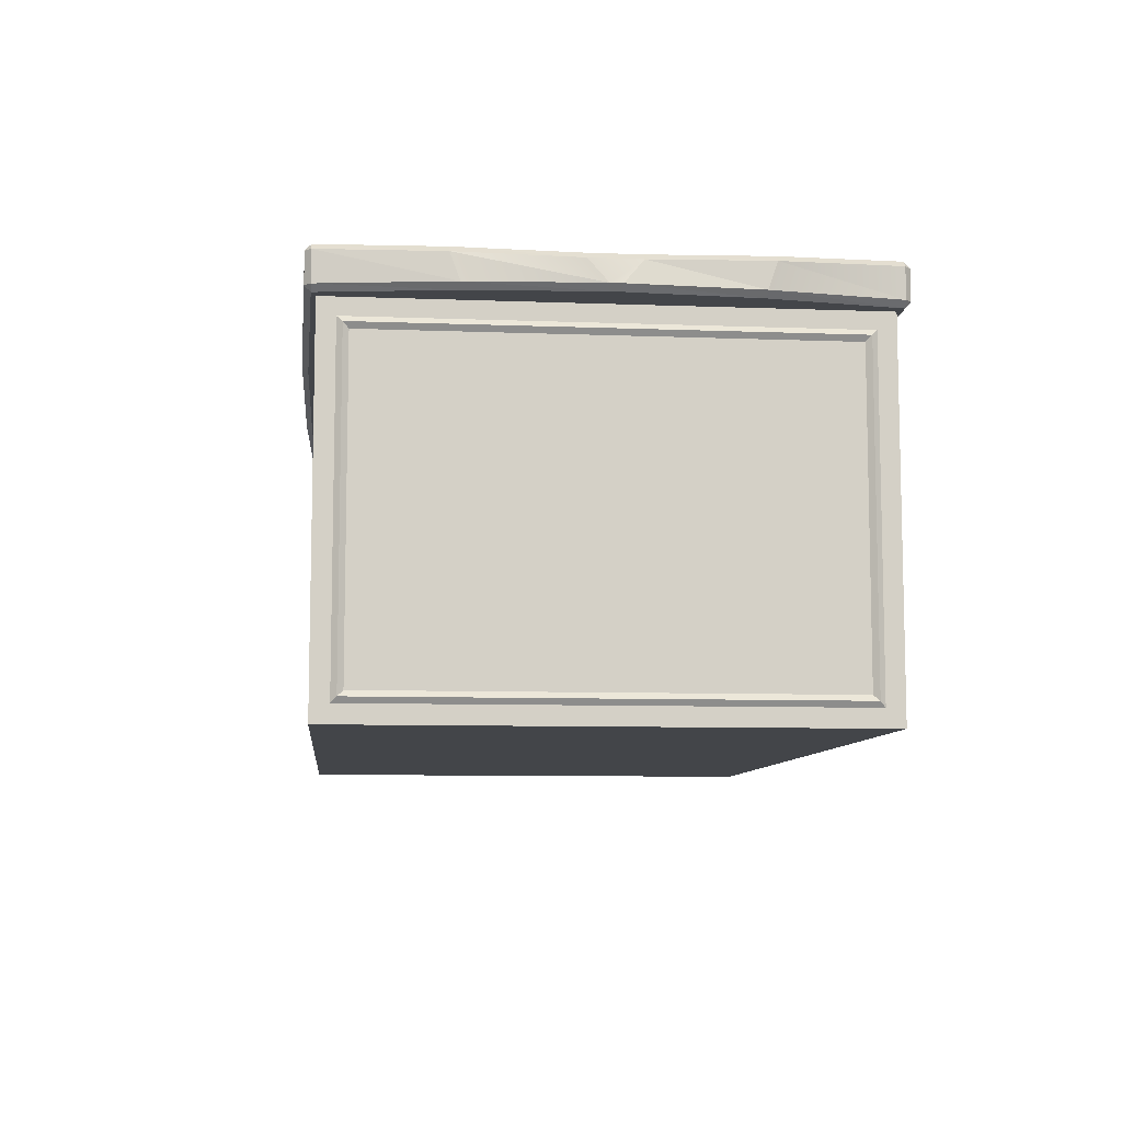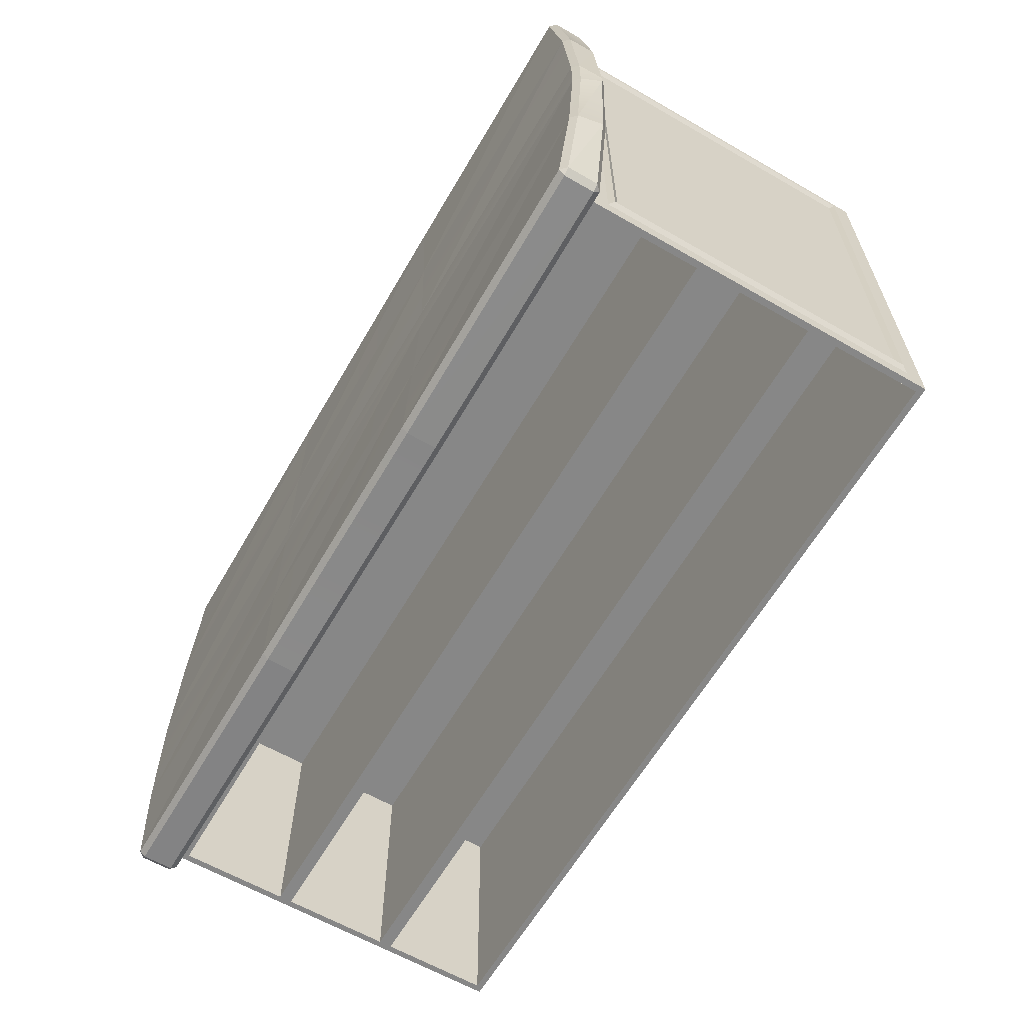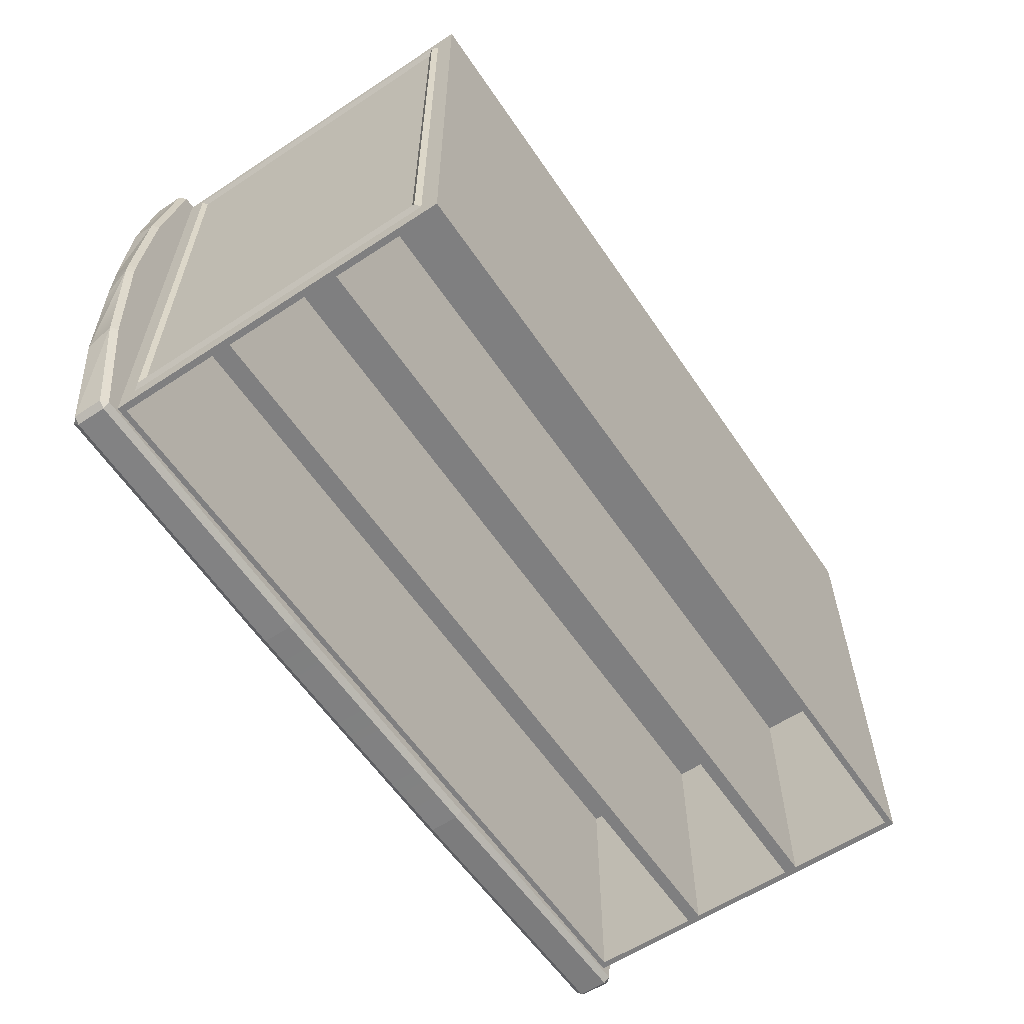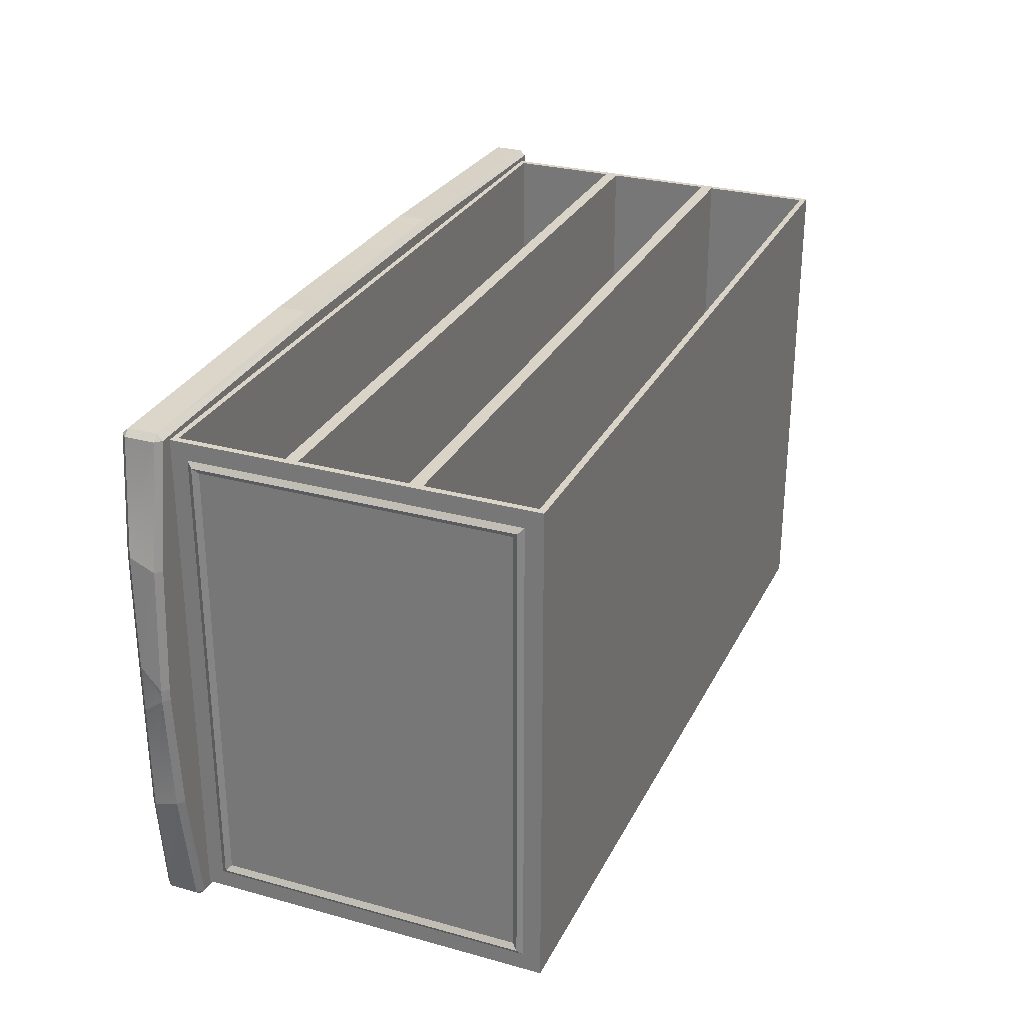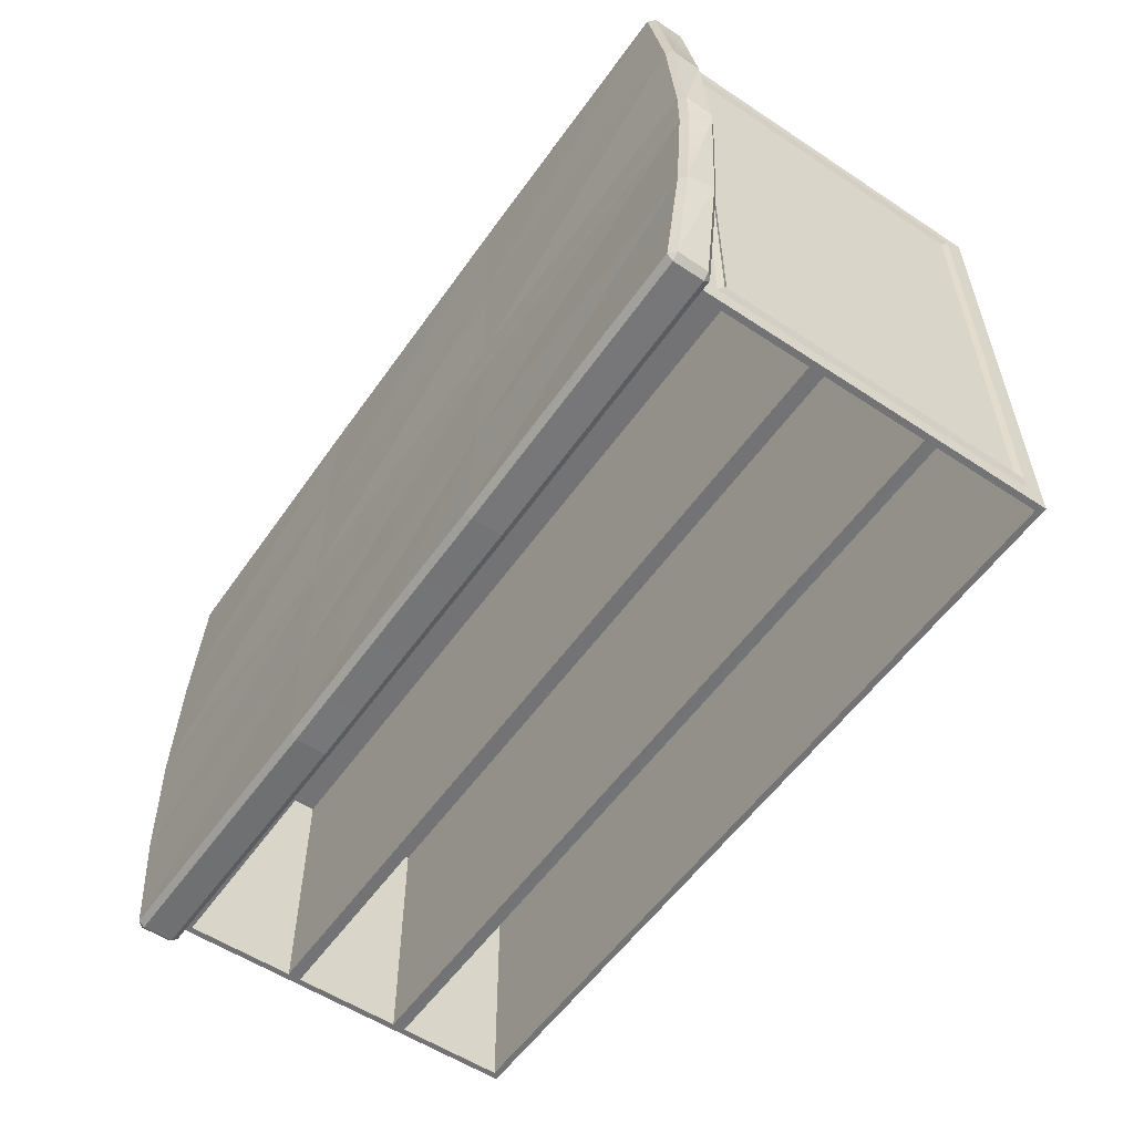
<metadata>
{"format":"obj","ext":"obj","renderer":"f3d","projection":"perspective","resolution":1024,"background":"white","views":[{"elev":-8.6,"azim":84.2,"up":"+Z"},{"elev":-62.5,"azim":59.8,"up":"+Y"},{"elev":-59.8,"azim":124.0,"up":"+Y"},{"elev":28.6,"azim":112.5,"up":"+Y"},{"elev":-56.0,"azim":55.3,"up":"+Y"}]}
</metadata>
<code>
o CoffeeTable_222
v 0.36 -0.188 -0.01277
v 0.36 0.1879 -0.01277
v 0.36 0.1879 0.07269
v 0.36 -0.188 0.07269
v 0.36 -0.1918 0.07641
v 0.36 0.1917 0.07641
v 0.36 0.1917 -0.01153
v 0.36 0.1879 -0.09824
v 0.36 0.1917 -0.09948
v 0.3599 0.1879 -0.1837
v 0.3599 0.1917 -0.1874
v 0.3599 -0.188 -0.1837
v 0.3599 -0.1918 -0.1874
v 0.36 -0.188 -0.09824
v 0.36 -0.1918 -0.09948
v 0.36 -0.1918 -0.01153
v 0.3544 -0.2163 -0.1021
v 0.3544 -0.002008 -0.1021
v -0.3546 -0.002008 -0.1019
v -0.3546 -0.2163 -0.1019
v 0.3544 0.2162 -0.1021
v 0.3544 0.001925 -0.1021
v 0.3545 0.001925 -0.00889
v 0.3545 0.2162 -0.00889
v -0.3601 0.188 -0.01252
v -0.3601 -0.188 -0.01252
v -0.3601 -0.188 0.07294
v -0.3601 0.188 0.07294
v -0.3601 -0.1918 0.07666
v -0.3601 -0.1918 -0.01128
v -0.3601 0.1917 0.07666
v -0.3601 0.1917 -0.01128
v -0.3601 0.1917 -0.09923
v -0.3601 0.188 -0.09799
v -0.3601 0.1917 -0.1872
v -0.3601 0.188 -0.1835
v -0.3601 -0.1918 -0.1872
v -0.3601 -0.188 -0.1835
v -0.3601 -0.1918 -0.09923
v -0.3601 -0.188 -0.09799
v -0.3602 0.2162 -0.2117
v 0.3599 0.2162 -0.2119
v 0.3599 -0.2163 -0.2119
v -0.3602 -0.2163 -0.2117
v -0.36 -0.2163 0.1012
v 0.36 -0.2163 0.1009
v 0.36 0.2162 0.1009
v -0.36 0.2162 0.1012
v 0.36 0.2045 0.08923
v 0.36 -0.2046 0.08923
v 0.36 0.2045 -0.00726
v 0.36 0.2162 -0.003363
v 0.36 0.201 -0.008419
v 0.36 0.201 0.08576
v 0.36 -0.2011 0.08576
v 0.36 -0.2046 -0.00726
v 0.36 -0.2011 -0.008419
v 0.36 -0.2046 -0.1038
v 0.36 -0.2011 -0.1026
v 0.3599 -0.2046 -0.2002
v 0.36 -0.2163 -0.1076
v 0.3599 0.2045 -0.2002
v 0.3599 -0.2011 -0.1968
v 0.3599 0.201 -0.1968
v 0.36 0.2045 -0.1038
v 0.36 0.201 -0.1026
v 0.36 0.2162 -0.1076
v 0.36 -0.2163 -0.003363
v -0.3601 -0.2049 -0.006906
v -0.3601 -0.2163 -0.003114
v -0.3601 -0.2049 0.0898
v -0.3601 0.2048 0.0898
v -0.3601 -0.2011 0.08601
v -0.3601 0.201 0.08601
v -0.3601 -0.2011 -0.00817
v -0.3601 -0.2011 -0.1023
v -0.3601 -0.2049 -0.1036
v -0.3602 -0.2011 -0.1965
v -0.3602 -0.2049 -0.2003
v -0.3602 0.201 -0.1965
v -0.3602 0.2048 -0.2003
v -0.3601 0.2048 -0.1036
v -0.3601 0.2162 -0.1074
v -0.3601 0.201 -0.1023
v -0.3601 0.2048 -0.006906
v -0.3601 0.201 -0.00817
v -0.3601 0.2162 -0.003114
v -0.3601 -0.2163 -0.1074
v 0.3632 0.1963 0.08108
v 0.3632 -0.1964 0.08108
v 0.3632 -0.1964 -0.101
v 0.3631 -0.1964 -0.1921
v 0.3632 -0.1964 -0.009977
v -0.3639 -0.1964 -0.009726
v -0.3639 -0.1964 0.08134
v -0.3639 -0.1964 -0.1008
v -0.364 -0.1964 -0.1918
v -0.3639 0.1963 0.08134
v 0.3632 0.1963 -0.009977
v 0.3632 0.1963 -0.101
v 0.3631 0.1963 -0.1921
v -0.3639 0.1963 -0.1008
v -0.364 0.1963 -0.1918
v -0.3639 0.1963 -0.009726
v 0.3544 -0.2163 -0.2064
v 0.3544 -0.002008 -0.2064
v -0.3546 -0.002008 -0.2062
v -0.3546 -0.2163 -0.2062
v -0.3546 -0.2163 0.002413
v -0.3546 -0.002008 0.002413
v -0.3545 -0.002008 0.09564
v -0.3545 -0.2163 0.09564
v -0.3546 0.2162 -0.2062
v -0.3546 0.001925 -0.2062
v 0.3544 0.001925 -0.2064
v 0.3544 0.2162 -0.2064
v -0.3546 -0.002008 -0.008645
v -0.3546 -0.2163 -0.008645
v 0.3545 -0.2163 0.0954
v 0.3545 -0.2163 0.002168
v 0.3545 -0.2163 -0.00889
v 0.3544 -0.2163 -0.1132
v -0.3546 -0.2163 -0.1129
v -0.3546 0.2162 -0.1129
v 0.3544 0.2162 -0.1132
v -0.3546 0.2162 -0.1019
v -0.3546 0.2162 -0.008644
v 0.3545 0.2162 0.002168
v 0.3545 0.2162 0.0954
v -0.3545 0.2162 0.09564
v -0.3546 0.2162 0.002413
v 0.3545 -0.002008 0.002168
v 0.3545 -0.002008 0.0954
v 0.3545 0.001921 0.002168
v -0.3546 0.001921 0.002413
v -0.3545 0.001925 0.09564
v 0.3545 0.001925 0.0954
v -0.3546 0.001921 -0.1129
v 0.3544 0.001921 -0.1132
v -0.3546 0.001925 -0.1019
v -0.3546 0.001925 -0.008645
v 0.3544 -0.002008 -0.1132
v -0.3546 -0.002008 -0.1129
v 0.3545 -0.002008 -0.00889
v 0.3914 0.1123 0.1053
v 0.3894 0.1204 0.128
v 0.3944 0.02108 0.1248
v 0.3982 0.005022 0.1053
v 0.3914 -0.1124 0.1053
v 0.3894 -0.1204 0.128
v 0.3748 -0.2197 0.1312
v 0.3748 -0.2197 0.1053
v 0.1287 0.1153 0.1003
v 0.1232 0.2253 0.1003
v 0.3697 0.2196 0.1002
v 0.3862 0.1123 0.1002
v 0.131 0.00519 0.1003
v 0.3931 0.005056 0.1002
v -0.131 0.00519 0.1004
v -0.1287 0.1153 0.1004
v -0.3931 0.005053 0.1005
v -0.3931 -0.00514 0.1005
v -0.131 -0.00527 0.1004
v -0.3862 0.1123 0.1005
v 0.131 -0.00527 0.1003
v -0.3862 -0.1124 0.1005
v -0.1287 -0.1153 0.1004
v -0.3697 -0.2197 0.1005
v -0.1232 -0.2254 0.1004
v 0.1287 -0.1154 0.1003
v 0.3931 -0.005133 0.1002
v 0.3862 -0.1124 0.1002
v 0.1232 -0.2254 0.1003
v 0.3697 -0.2197 0.1002
v -0.1232 0.2253 0.1004
v -0.3697 0.2196 0.1005
v -0.3914 0.1123 0.1056
v -0.3914 0.1123 0.1315
v -0.3748 0.2196 0.1315
v -0.3748 0.2196 0.1056
v 0.123 0.2306 0.1054
v 0.1231 0.2306 0.1313
v 0.3691 0.2247 0.1312
v 0.3691 0.2247 0.1053
v -0.123 0.2306 0.1055
v -0.123 0.2306 0.1314
v -0.3691 0.2247 0.1056
v -0.3691 0.2247 0.1315
v 0.1274 -0.1209 0.1343
v 0.3843 -0.1205 0.1331
v 0.3892 -0.02128 0.1299
v 0.1285 -0.01632 0.1321
v 0.1285 0.01623 0.1321
v 0.3892 0.0212 0.1299
v 0.3843 0.1204 0.1331
v 0.1274 0.1208 0.1343
v 0.3697 0.2196 0.1363
v 0.1232 0.2253 0.1364
v 0.1232 -0.2254 0.1364
v 0.3697 -0.2197 0.1363
v -0.1232 -0.2254 0.1365
v -0.1294 -0.1181 0.1354
v -0.3697 -0.2197 0.1365
v -0.3862 -0.1124 0.1366
v -0.1323 0.01071 0.1343
v -0.1294 0.118 0.1354
v -0.3931 0.005053 0.1366
v -0.3862 0.1123 0.1366
v -0.1323 -0.01079 0.1343
v -0.3931 -0.00514 0.1366
v -0.1232 0.2253 0.1365
v -0.3697 0.2196 0.1365
v -0.123 -0.2306 0.1055
v -0.123 -0.2306 0.1314
v -0.3691 -0.2248 0.1315
v -0.3691 -0.2248 0.1056
v 0.123 -0.2306 0.1054
v 0.1231 -0.2306 0.1313
v -0.3748 -0.2197 0.1056
v 0.3691 -0.2248 0.1053
v 0.3748 0.2196 0.1053
v 0.3691 -0.2248 0.1312
v 0.3748 0.2196 0.1312
v -0.3748 -0.2197 0.1315
v 0.3982 -0.005106 0.1053
v -0.3982 -0.005106 0.1056
v -0.3982 0.005022 0.1056
v 0.3944 -0.02116 0.1248
v -0.3982 0.005022 0.1315
v -0.3982 -0.00511 0.1315
v -0.3914 -0.1124 0.1056
v -0.3914 -0.1124 0.1315
f 1 3 2
f 1 4 3
f 3 4 5
f 3 5 6
f 2 3 6
f 2 6 7
f 8 2 7
f 8 7 9
f 10 8 9
f 10 9 11
f 12 10 11
f 12 8 10
f 12 11 13
f 14 12 13
f 12 14 8
f 14 2 8
f 14 1 2
f 14 13 15
f 1 14 15
f 4 16 5
f 4 1 16
f 1 15 16
f 17 19 18
f 17 20 19
f 21 23 22
f 21 24 23
f 25 27 26
f 25 28 27
f 26 27 29
f 26 29 30
f 27 31 29
f 27 28 31
f 28 32 31
f 28 25 32
f 25 33 32
f 25 34 33
f 34 25 26
f 34 35 33
f 34 36 35
f 36 37 35
f 36 38 37
f 38 39 37
f 38 40 39
f 40 30 39
f 40 26 30
f 36 40 38
f 36 34 40
f 34 26 40
f 41 43 42
f 41 44 43
f 45 47 46
f 45 48 47
f 49 46 47
f 49 50 46
f 51 49 47
f 51 47 52
f 53 49 51
f 53 54 49
f 54 50 49
f 54 55 50
f 55 56 50
f 55 57 56
f 57 58 56
f 57 59 58
f 59 60 58
f 58 60 43
f 58 43 61
f 56 58 61
f 60 42 43
f 60 62 42
f 63 62 60
f 59 63 60
f 63 64 62
f 64 65 62
f 64 66 65
f 66 51 65
f 66 53 51
f 62 67 42
f 62 65 67
f 65 52 67
f 65 51 52
f 56 61 68
f 50 56 68
f 50 68 46
f 69 45 70
f 69 71 45
f 71 48 45
f 71 72 48
f 73 72 71
f 73 74 72
f 75 71 69
f 75 73 71
f 76 75 69
f 76 69 77
f 77 69 70
f 78 76 77
f 78 77 79
f 80 78 79
f 80 79 81
f 81 79 44
f 81 44 41
f 82 81 41
f 82 41 83
f 84 81 82
f 84 80 81
f 74 85 72
f 85 82 83
f 74 86 85
f 86 82 85
f 86 84 82
f 85 83 87
f 72 85 87
f 72 87 48
f 79 88 44
f 79 77 88
f 77 70 88
f 89 55 54
f 89 90 55
f 91 63 59
f 91 92 63
f 93 91 59
f 93 59 57
f 90 93 57
f 90 57 55
f 94 73 75
f 94 95 73
f 96 94 75
f 96 75 76
f 97 96 76
f 97 76 78
f 95 74 73
f 95 98 74
f 99 54 53
f 99 89 54
f 100 99 53
f 100 53 66
f 101 100 66
f 101 66 64
f 102 80 84
f 102 103 80
f 104 102 84
f 104 84 86
f 98 104 86
f 98 86 74
f 103 78 80
f 103 97 78
f 92 64 63
f 92 101 64
f 35 97 103
f 35 37 97
f 33 103 102
f 33 35 103
f 32 33 102
f 32 102 104
f 31 32 104
f 31 104 98
f 29 98 95
f 29 31 98
f 30 95 94
f 30 29 95
f 39 30 94
f 39 94 96
f 37 39 96
f 37 96 97
f 13 101 92
f 13 11 101
f 7 89 99
f 7 6 89
f 9 7 99
f 9 99 100
f 11 9 100
f 11 100 101
f 15 92 91
f 15 13 92
f 16 15 91
f 16 91 93
f 5 16 93
f 5 93 90
f 6 90 89
f 6 5 90
f 105 107 106
f 105 108 107
f 109 111 110
f 109 112 111
f 113 115 114
f 113 116 115
f 20 117 19
f 20 118 117
f 119 45 46
f 119 112 45
f 120 119 46
f 120 46 68
f 112 70 45
f 112 109 70
f 109 68 70
f 109 120 68
f 121 70 68
f 17 121 68
f 17 68 61
f 20 17 61
f 20 61 88
f 118 88 70
f 118 20 88
f 121 118 70
f 122 88 61
f 105 122 61
f 105 61 43
f 108 105 43
f 108 43 44
f 123 44 88
f 123 108 44
f 122 123 88
f 116 41 42
f 116 113 41
f 113 83 41
f 113 124 83
f 125 116 42
f 125 42 67
f 124 67 83
f 124 125 67
f 21 83 67
f 24 21 67
f 24 67 52
f 21 126 83
f 126 87 83
f 126 127 87
f 127 52 87
f 127 24 52
f 128 87 52
f 129 128 52
f 129 52 47
f 130 129 47
f 130 47 48
f 131 48 87
f 131 130 48
f 128 131 87
f 110 133 132
f 110 111 133
f 134 136 135
f 134 137 136
f 115 138 114
f 115 139 138
f 22 141 140
f 22 23 141
f 107 142 106
f 107 143 142
f 19 144 18
f 19 117 144
f 124 114 138
f 124 113 114
f 129 136 137
f 129 130 136
f 120 110 132
f 120 109 110
f 108 143 107
f 108 123 143
f 127 140 141
f 127 126 140
f 118 144 117
f 118 121 144
f 116 139 115
f 116 125 139
f 128 137 134
f 128 129 137
f 123 142 143
f 123 122 142
f 126 22 140
f 126 21 22
f 125 138 139
f 125 124 138
f 130 135 136
f 130 131 135
f 24 141 23
f 24 127 141
f 131 134 135
f 131 128 134
f 112 133 111
f 112 119 133
f 121 18 144
f 121 17 18
f 119 132 133
f 119 120 132
f 122 106 142
f 122 105 106
f 145 147 146
f 145 148 147
f 149 151 150
f 149 152 151
f 153 155 154
f 153 156 155
f 157 156 153
f 157 158 156
f 159 157 153
f 159 153 160
f 160 153 154
f 161 159 160
f 159 161 162
f 159 162 163
f 157 159 163
f 161 160 164
f 157 163 165
f 166 163 162
f 166 167 163
f 167 165 163
f 168 167 166
f 168 169 167
f 169 170 167
f 167 170 165
f 170 171 165
f 170 172 171
f 173 172 170
f 169 173 170
f 173 174 172
f 164 160 175
f 164 175 176
f 160 154 175
f 177 179 178
f 177 180 179
f 181 183 182
f 181 184 183
f 185 181 182
f 185 182 186
f 187 185 186
f 187 186 188
f 189 191 190
f 189 192 191
f 193 191 192
f 193 194 191
f 193 195 194
f 193 196 195
f 196 197 195
f 196 198 197
f 199 189 190
f 199 190 200
f 201 189 199
f 201 202 189
f 202 192 189
f 203 202 201
f 203 204 202
f 205 196 193
f 205 193 192
f 205 206 196
f 206 198 196
f 207 206 205
f 207 208 206
f 207 205 209
f 204 209 202
f 207 209 210
f 204 210 209
f 205 192 209
f 202 209 192
f 208 211 206
f 206 211 198
f 208 212 211
f 213 215 214
f 213 216 215
f 217 213 214
f 217 214 218
f 219 216 168
f 174 220 152
f 176 187 180
f 221 184 155
f 200 151 222
f 223 197 183
f 212 179 188
f 224 203 215
f 158 225 148
f 158 171 225
f 162 227 226
f 162 161 227
f 194 228 191
f 194 147 228
f 190 191 228
f 190 228 150
f 194 146 147
f 194 195 146
f 210 229 207
f 210 230 229
f 145 155 156
f 145 221 155
f 231 168 166
f 231 219 168
f 185 176 175
f 185 187 176
f 181 185 175
f 181 175 154
f 217 174 173
f 217 220 174
f 213 217 173
f 213 173 169
f 216 213 169
f 216 169 168
f 195 223 146
f 195 197 223
f 204 224 232
f 204 203 224
f 211 188 186
f 211 212 188
f 198 211 186
f 198 186 182
f 199 222 218
f 199 200 222
f 201 199 218
f 201 218 214
f 203 201 214
f 203 214 215
f 219 215 216
f 219 224 215
f 151 220 222
f 151 152 220
f 187 179 180
f 187 188 179
f 221 183 184
f 221 223 183
f 149 171 172
f 149 225 171
f 177 161 164
f 177 227 161
f 208 229 178
f 208 207 229
f 225 147 148
f 225 228 147
f 227 230 226
f 227 229 230
f 231 230 232
f 231 226 230
f 212 178 179
f 212 208 178
f 180 164 176
f 180 177 164
f 148 156 158
f 148 145 156
f 227 178 229
f 227 177 178
f 221 146 223
f 221 145 146
f 219 232 224
f 219 231 232
f 200 150 151
f 200 190 150
f 152 172 174
f 152 149 172
f 210 232 230
f 210 204 232
f 226 166 162
f 226 231 166
f 225 150 228
f 225 149 150
f 158 165 171
f 158 157 165
f 197 182 183
f 197 198 182
f 184 154 155
f 184 181 154
f 220 218 222
f 220 217 218

</code>
